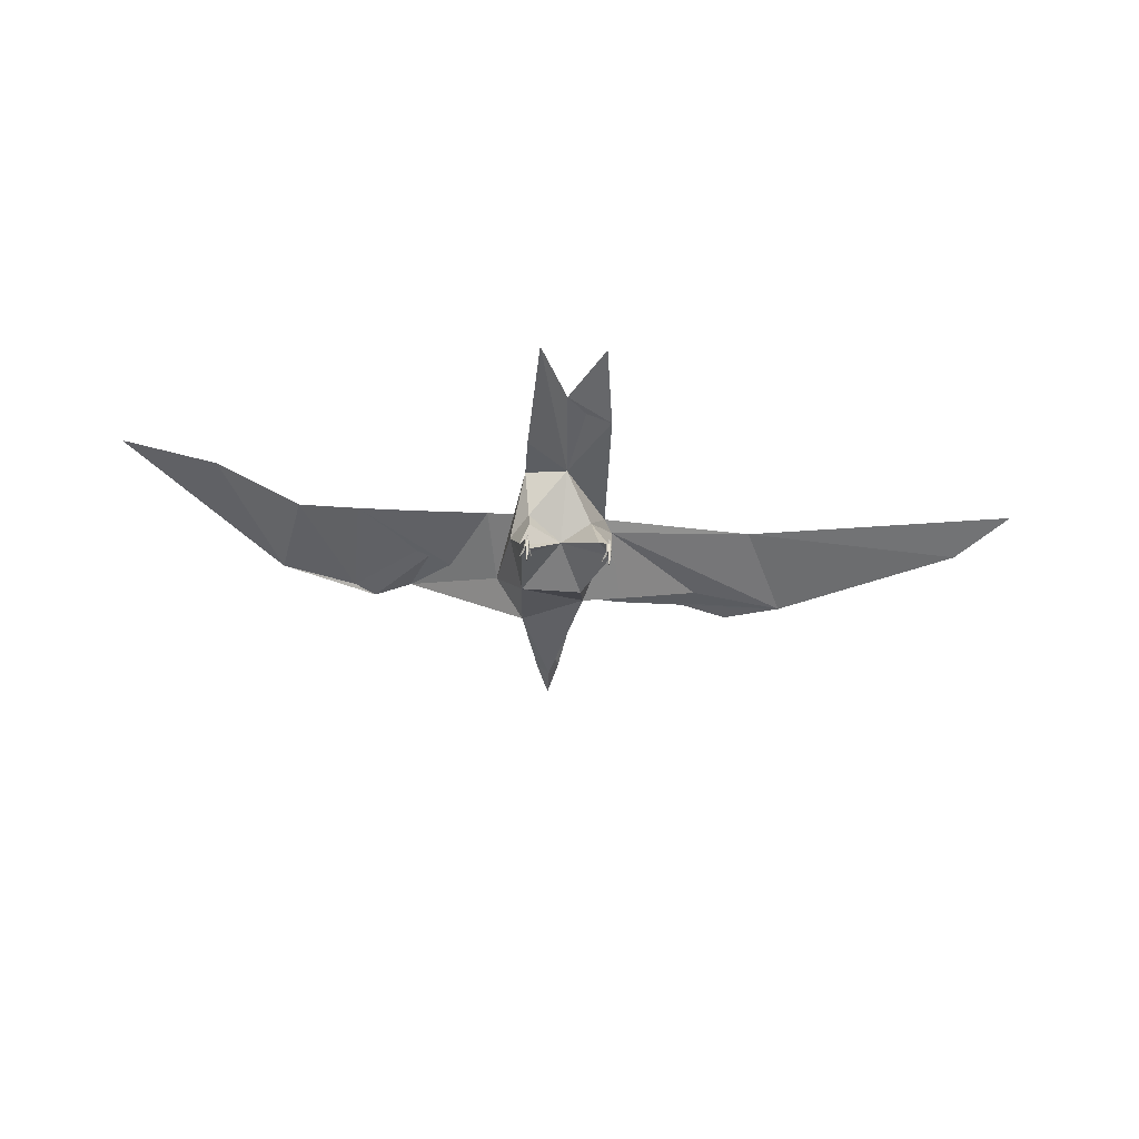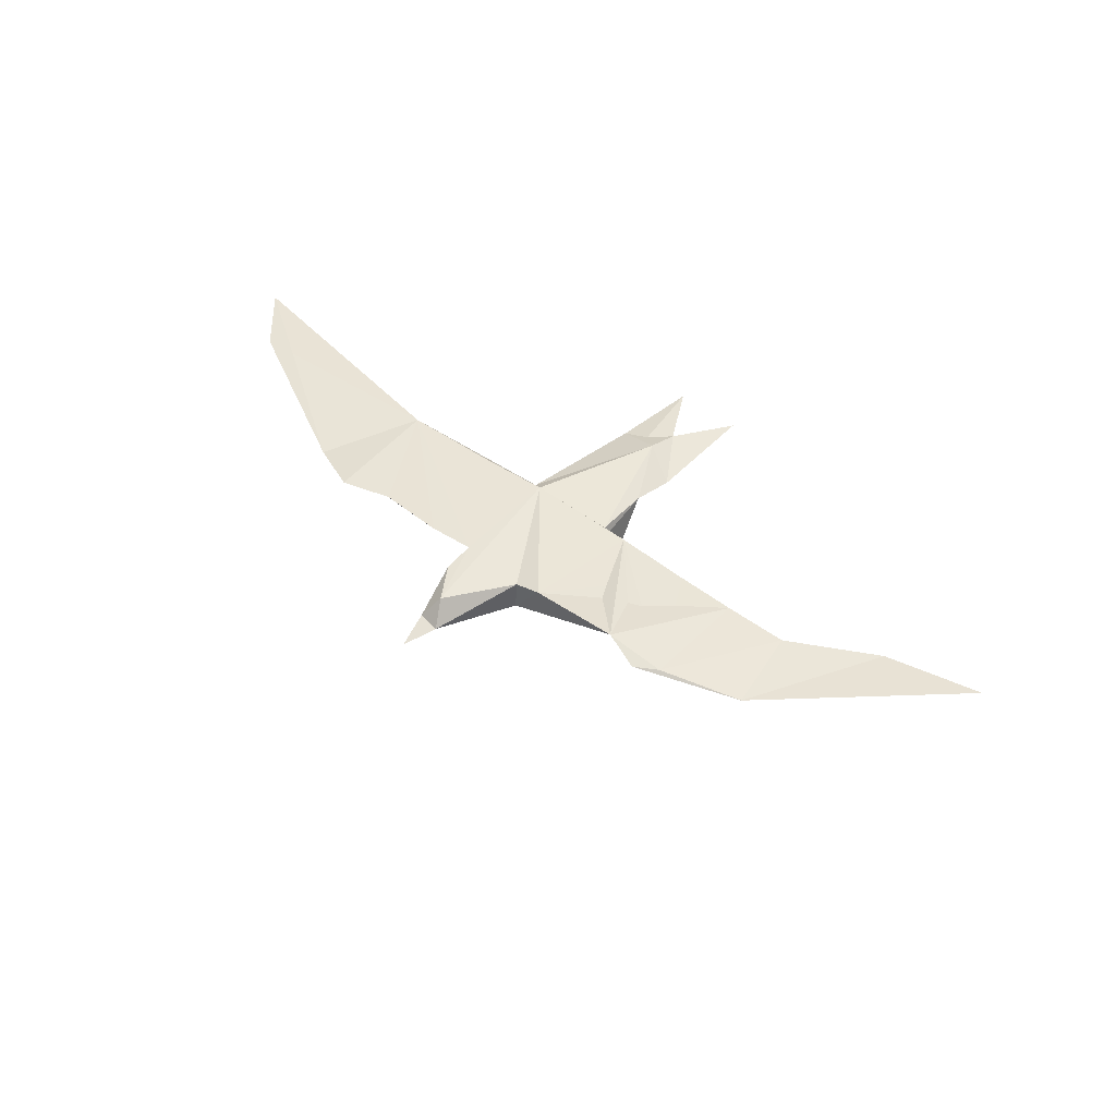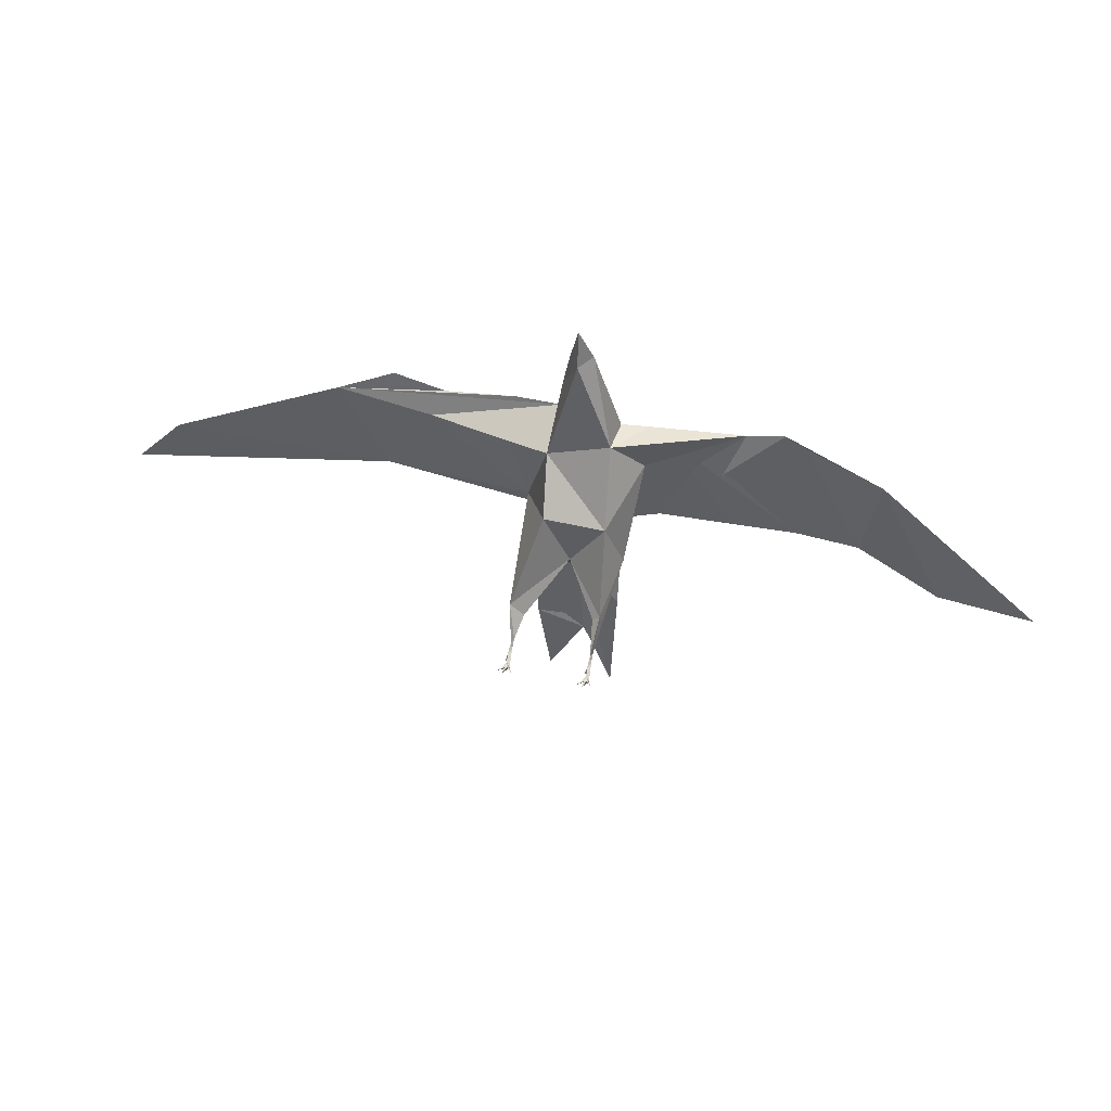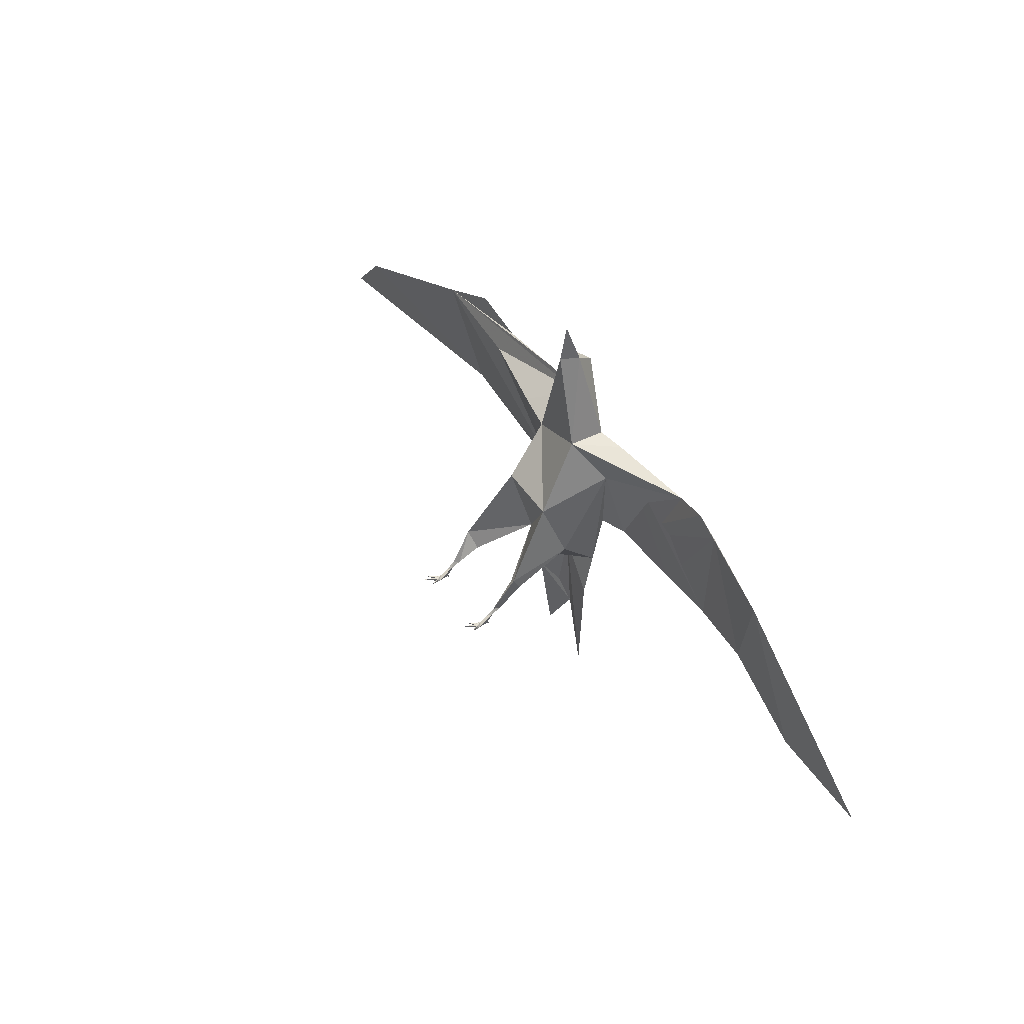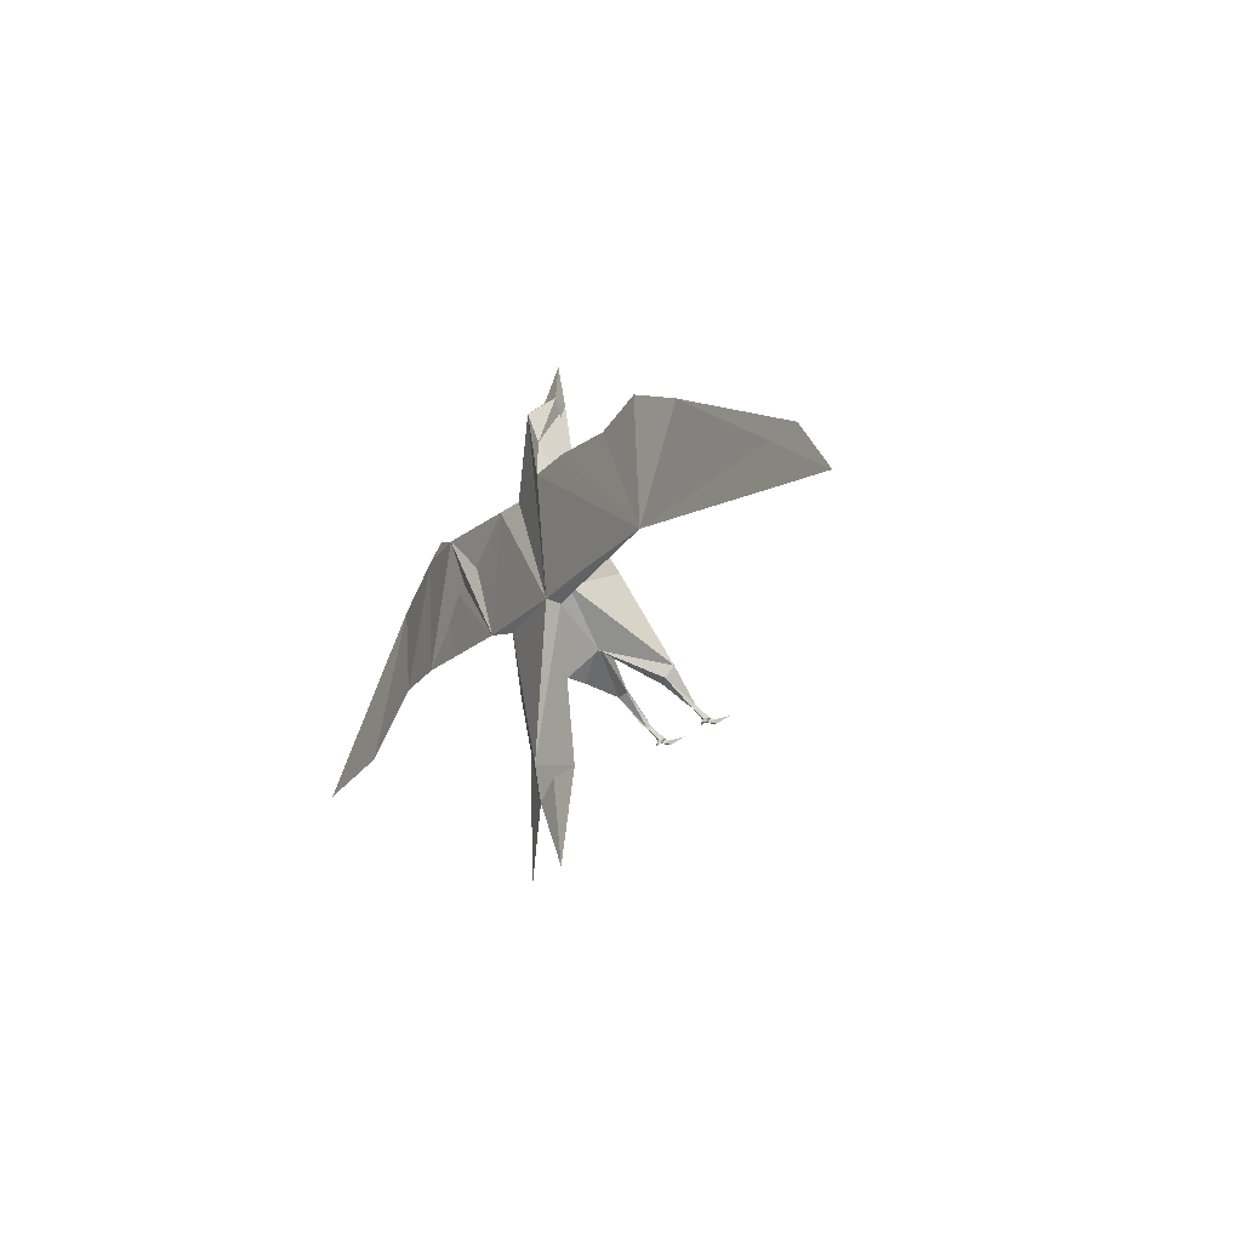
<metadata>
{"format":"obj","ext":"obj","renderer":"f3d","projection":"perspective","resolution":1024,"background":"white","views":[{"elev":-49.6,"azim":175.8,"up":"+Y"},{"elev":45.0,"azim":42.0,"up":"+Y"},{"elev":44.5,"azim":13.2,"up":"+Z"},{"elev":45.7,"azim":56.8,"up":"+Z"},{"elev":-17.7,"azim":-117.9,"up":"+Z"}]}
</metadata>
<code>
v 0.5089 0.1702 0.4604
v 0.7079 0.2033 0.3864
v 0.8083 0.1958 0.3448
v 0.5439 0.1628 0.3737
v 0.5586 0.196 0.2544
v 0.5517 0.1898 0.1923
v 0.552 0.1797 0.1453
v 0.5549 0.09071 0.2076
v 0.5446 0.08756 0.2107
v 0.5217 0.1847 0.465
v 0.6694 0.2101 0.3738
v 0.5082 0.1862 0.1841
v 0.5459 0.1499 0.2169
v 0.5126 0.1947 0.1232
v 0.5453 0.1295 0.213
v 0.5746 0.1854 0.337
v 0.5112 0.2065 0.4463
v 0.5475 0.1972 0.3755
v 0.5748 0.2024 0.3734
v 0.7307 0.2042 0.3728
v 0.5479 0.1251 0.298
v 0.564 0.1432 0.2445
v 0.4984 0.1852 0.4615
v 0.3155 0.2033 0.3918
v 0.2581 0.1958 0.3683
v 0.454 0.1923 0.2693
v 0.4625 0.196 0.2544
v 0.3037 0.2046 0.2703
v 0.467 0.1794 0.114
v 0.4645 0.09255 0.2026
v 0.4801 0.15 0.2237
v 0.4855 0.1263 0.2997
v 0.4743 0.08886 0.199
v 0.4866 0.2074 0.4102
v 0.4846 0.2096 0.3783
v 0.4792 0.1688 0.3481
v 0.8767 0.1979 0.2097
v 0.7911 0.1986 0.2598
v 0.025 0.2022 0.2254
v 0.07621 0.1975 0.2809
v 0.5465 0.1794 0.025
v 0.5106 0.1358 0.2408
v 0.7282 0.202 0.2629
v 0.5145 0.1876 0.09045
v 0.4787 0.1856 0.02907
v 0.5523 0.0852 0.2177
v 0.975 0.2037 0.1912
v 0.5035 0.1767 0.4423
v 0.4604 0.08589 0.2138
v 0.4742 0.2043 0.2609
v 0.5079 0.1778 0.497
v 0.4958 0.189 0.1255
v 0.5888 0.2024 0.2597
v 0.6674 0.2018 0.2618
v 0.4377 0.2079 0.3814
v 0.408 0.2044 0.2659
v 0.3677 0.2049 0.3771
v 0.8951 0.1999 0.2648
v 0.269 0.2043 0.2647
v 0.5506 0.1796 0.1156
v 0.4378 0.177 0.349
v 0.3548 0.1954 0.3509
v 0.5477 0.05479 0.1677
v 0.549 0.05379 0.1668
v 0.5489 0.05548 0.1648
v 0.5502 0.05345 0.1712
v 0.5474 0.05347 0.1711
v 0.5502 0.05195 0.1689
v 0.5476 0.05038 0.1685
v 0.5483 0.04504 0.1729
v 0.546 0.05013 0.1717
v 0.5521 0.04145 0.1699
v 0.5504 0.04072 0.1682
v 0.5472 0.04076 0.1681
v 0.5463 0.04179 0.1717
v 0.5475 0.05309 0.1766
v 0.5506 0.05776 0.1789
v 0.5485 0.06417 0.1797
v 0.5485 0.06181 0.1843
v 0.5503 0.0691 0.183
v 0.5427 0.03037 0.1753
v 0.5476 0.0391 0.1721
v 0.5556 0.03266 0.1751
v 0.5564 0.02959 0.1755
v 0.5523 0.03854 0.1697
v 0.5502 0.03914 0.172
v 0.5515 0.03917 0.1725
v 0.5481 0.025 0.1778
v 0.4662 0.05479 0.1677
v 0.4675 0.05379 0.1668
v 0.4675 0.05548 0.1648
v 0.4687 0.05345 0.1712
v 0.466 0.05347 0.1711
v 0.4687 0.05195 0.1689
v 0.4661 0.05038 0.1685
v 0.4669 0.04504 0.1729
v 0.4645 0.05013 0.1717
v 0.4706 0.04145 0.1699
v 0.4689 0.04072 0.1682
v 0.4657 0.04076 0.1681
v 0.4648 0.04179 0.1717
v 0.466 0.05309 0.1766
v 0.4692 0.05776 0.1789
v 0.467 0.06417 0.1797
v 0.467 0.06181 0.1843
v 0.4688 0.0691 0.183
v 0.4613 0.03037 0.1753
v 0.4662 0.0391 0.1721
v 0.4742 0.03266 0.1751
v 0.4749 0.02959 0.1755
v 0.4708 0.03854 0.1697
v 0.4687 0.03914 0.172
v 0.4701 0.03917 0.1725
v 0.4666 0.025 0.1778
v 0.5495 0.1103 0.2682
v 0.4791 0.116 0.2778
f 46 9 8
f 23 10 17
f 4 18 10
f 1 4 10
f 18 17 10
f 18 50 17
f 19 50 18
f 2 20 11
f 19 18 4
f 11 19 4
f 44 41 12
f 7 6 12
f 41 60 12
f 12 13 42
f 60 41 44
f 14 7 44
f 7 14 6
f 21 4 36
f 42 46 115
f 9 46 42
f 8 9 42
f 42 15 8
f 43 11 20
f 4 16 11
f 53 16 5
f 11 16 53
f 5 16 6
f 6 14 5
f 19 11 43
f 50 19 53
f 19 54 53
f 53 5 50
f 14 50 5
f 13 12 6
f 42 13 15
f 22 15 13
f 22 115 46
f 46 8 22
f 15 22 8
f 22 16 21
f 16 4 21
f 36 4 1
f 29 12 27
f 12 29 45
f 30 33 49
f 17 34 23
f 50 35 17
f 17 35 34
f 35 36 34
f 57 28 24
f 28 25 24
f 57 24 25
f 1 34 36
f 45 44 12
f 42 31 12
f 14 44 29
f 45 29 44
f 14 29 27
f 21 32 42
f 36 32 21
f 32 116 42
f 49 33 42
f 31 42 33
f 26 36 61
f 26 28 27
f 35 56 28
f 27 28 56
f 50 14 27
f 27 12 31
f 31 49 26
f 27 31 26
f 30 49 31
f 31 33 30
f 36 26 32
f 116 32 26
f 51 10 23
f 10 51 1
f 23 1 51
f 25 40 39
f 25 28 40
f 1 23 34
f 1 10 18
f 23 48 1
f 1 23 18
f 14 44 52
f 14 52 44
f 40 39 59
f 10 18 1
f 48 1 23
f 1 18 23
f 35 61 36
f 26 25 28
f 3 38 20
f 13 6 22
f 1 18 23
f 14 52 44
f 14 44 52
f 40 59 39
f 10 1 18
f 48 23 1
f 1 23 18
f 3 20 38
f 1 18 10
f 1 48 23
f 2 11 53
f 53 54 20
f 16 22 6
f 3 58 37
f 3 37 38
f 20 43 38
f 3 37 58
f 3 38 37
f 20 38 43
f 19 43 54
f 54 43 20
f 35 55 25
f 35 28 55
f 35 50 56
f 27 56 50
f 55 57 25
f 55 28 57
f 58 47 37
f 40 59 28
f 7 60 44
f 60 7 12
f 2 53 20
f 39 40 25
f 1 18 10
f 23 1 48
f 1 18 23
f 14 52 44
f 14 44 52
f 10 1 18
f 48 23 1
f 1 23 18
f 1 23 18
f 14 44 52
f 14 52 44
f 10 18 1
f 48 1 23
f 1 18 23
f 1 10 18
f 1 23 48
f 58 37 47
f 40 28 59
f 20 3 2
f 40 28 25
f 35 25 62
f 26 62 25
f 26 61 62
f 35 62 61
f 63 65 64
f 64 65 68
f 68 65 66
f 66 65 63
f 68 72 73
f 69 75 70
f 66 63 67
f 67 63 69
f 64 69 63
f 71 70 76
f 72 68 66
f 67 69 71
f 70 71 69
f 68 74 69
f 68 73 74
f 74 75 69
f 64 68 69
f 72 66 78
f 76 67 71
f 70 77 76
f 67 78 66
f 67 76 78
f 76 79 78
f 77 80 79
f 79 9 78
f 79 46 9
f 78 8 80
f 80 8 46
f 77 70 72
f 78 77 72
f 77 79 76
f 78 80 77
f 9 8 78
f 8 9 78
f 9 8 78
f 80 46 79
f 81 82 75
f 86 84 83
f 85 84 86
f 86 73 85
f 88 73 86
f 88 82 74
f 70 82 86
f 82 70 75
f 86 87 70
f 81 75 74
f 87 85 72
f 74 82 81
f 83 84 85
f 85 87 83
f 87 86 83
f 74 73 88
f 86 82 88
f 87 72 70
f 85 73 72
f 9 46 8
f 89 91 90
f 90 91 94
f 94 91 92
f 92 91 89
f 94 98 99
f 95 101 96
f 92 89 93
f 93 89 95
f 90 95 89
f 97 96 102
f 98 94 92
f 93 95 97
f 96 97 95
f 94 100 95
f 94 99 100
f 100 101 95
f 90 94 95
f 98 92 104
f 102 93 97
f 96 103 102
f 93 104 92
f 93 102 104
f 102 105 104
f 103 106 105
f 105 30 104
f 105 49 30
f 106 30 33
f 104 30 106
f 106 33 49
f 103 96 98
f 104 103 98
f 103 105 102
f 104 106 103
f 106 49 105
f 107 108 101
f 112 110 109
f 111 110 112
f 112 99 111
f 114 99 112
f 114 108 100
f 96 108 112
f 108 96 101
f 112 113 96
f 107 101 100
f 113 111 98
f 100 108 107
f 109 110 111
f 111 113 109
f 113 112 109
f 100 99 114
f 112 108 114
f 113 98 96
f 111 99 98
f 30 49 33
f 22 21 115
f 42 115 21
f 49 116 26
f 116 49 42

</code>
